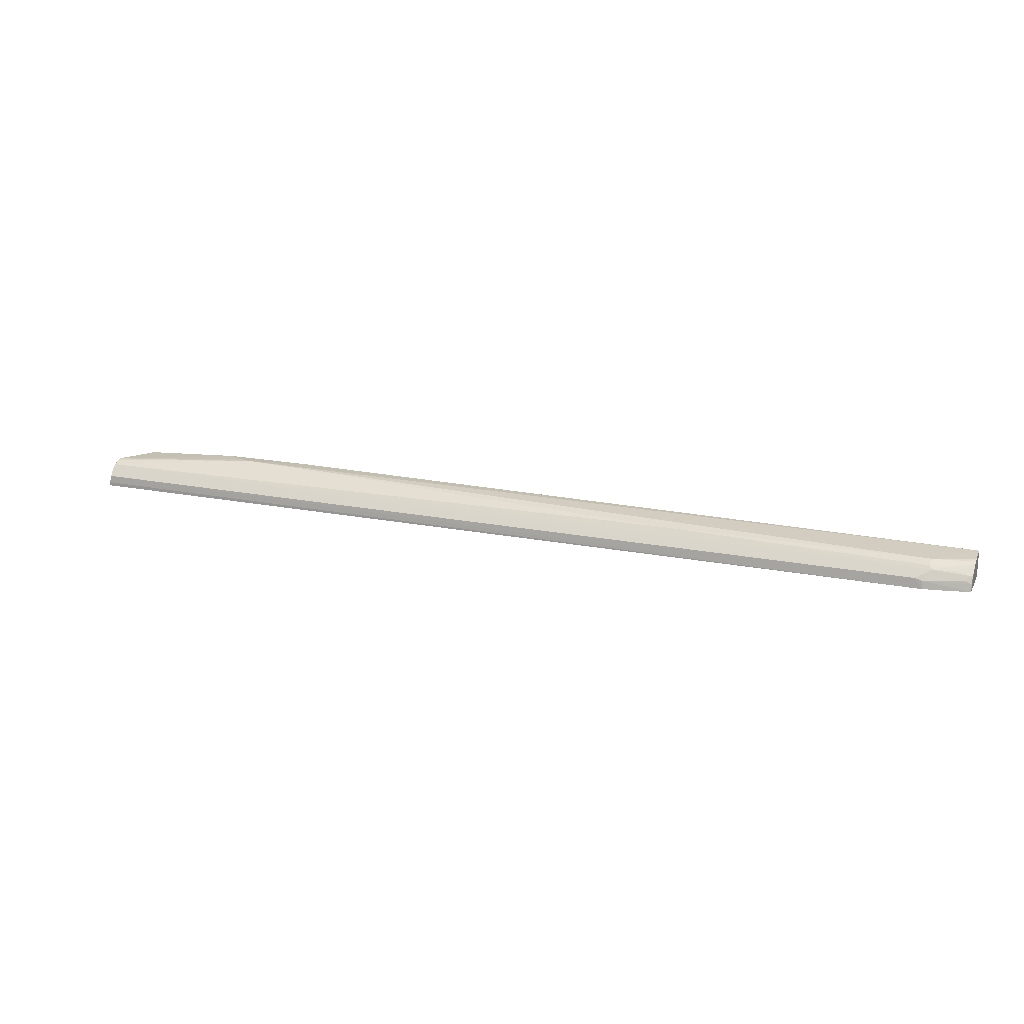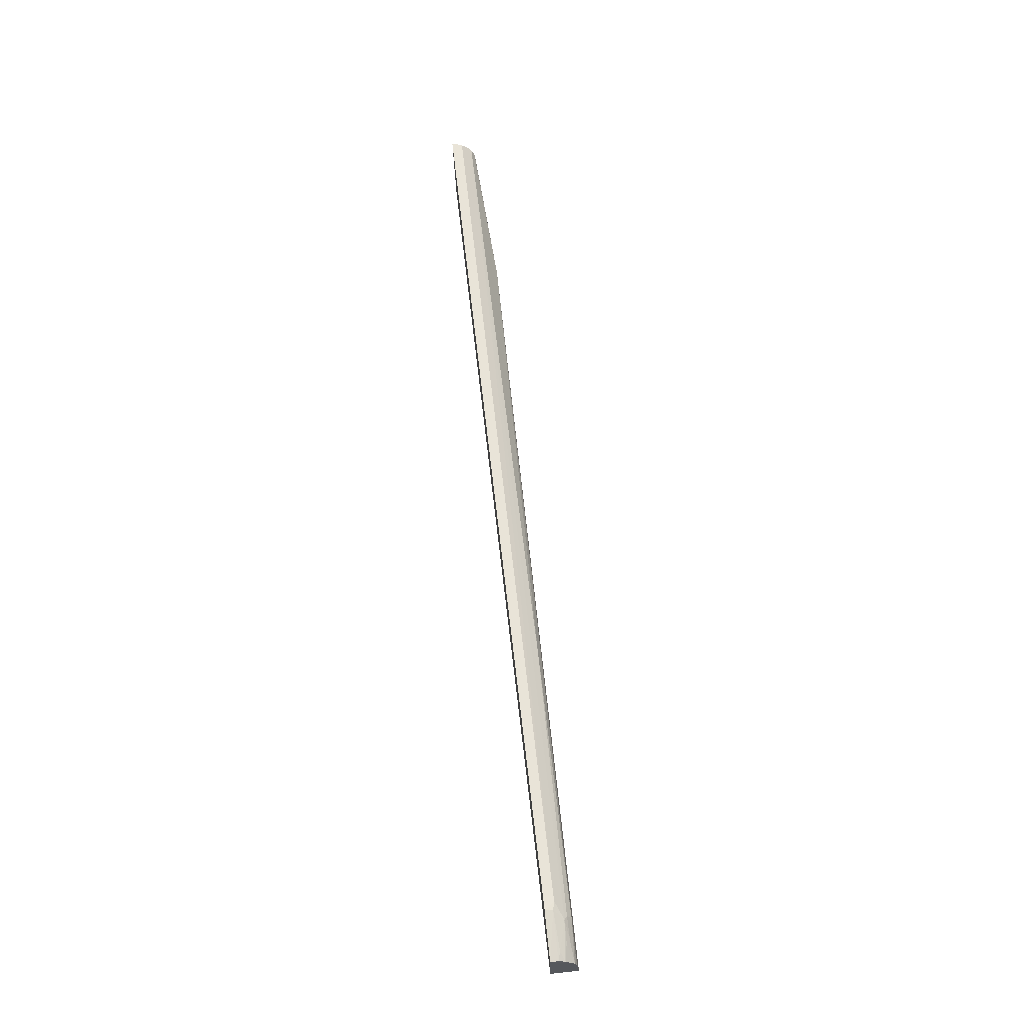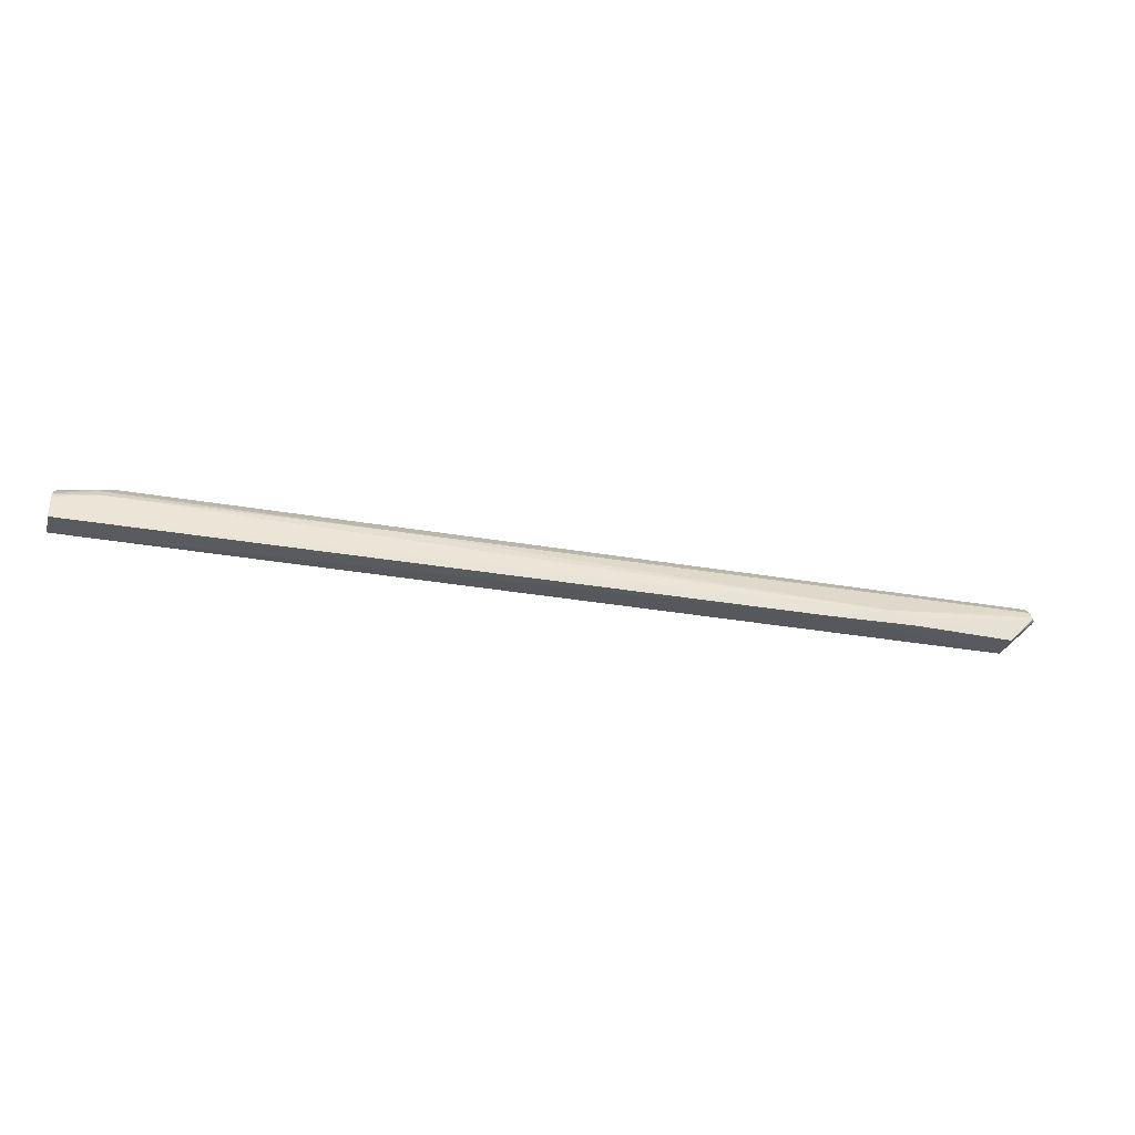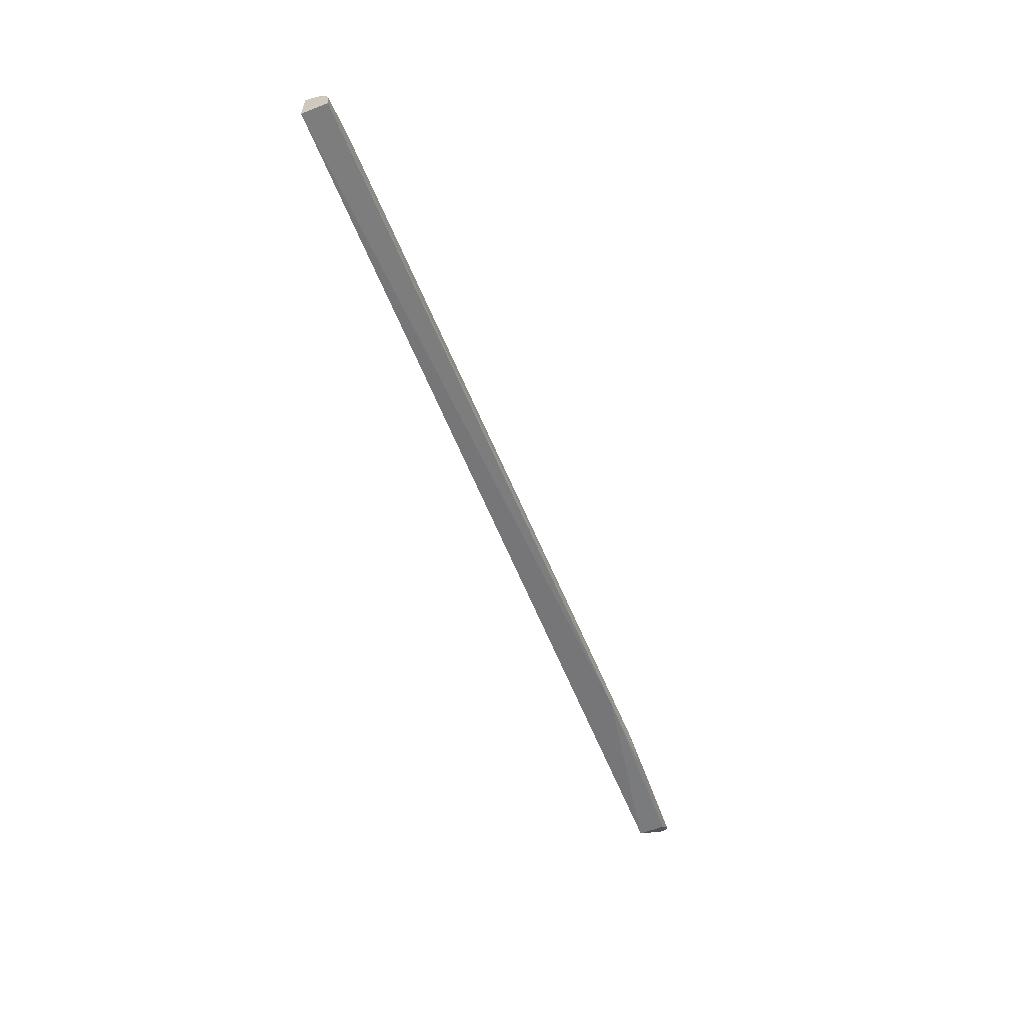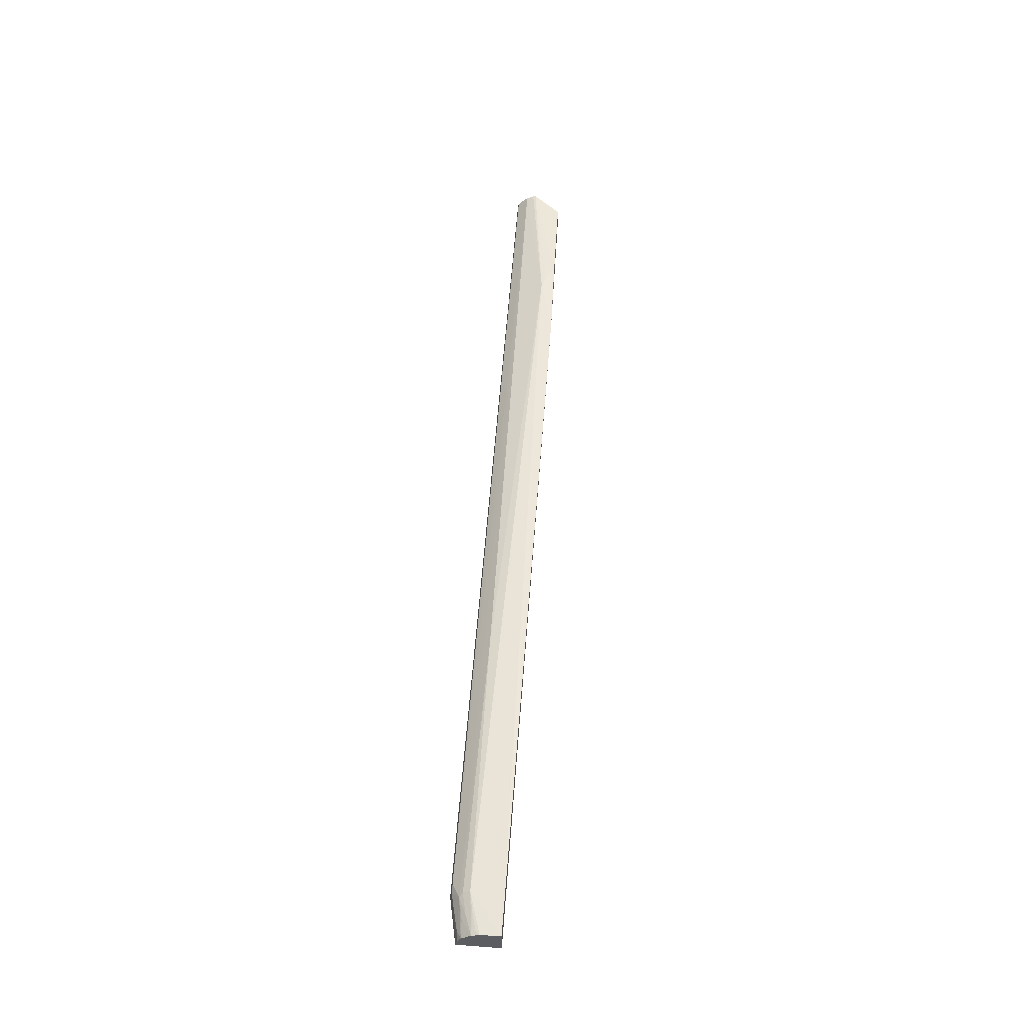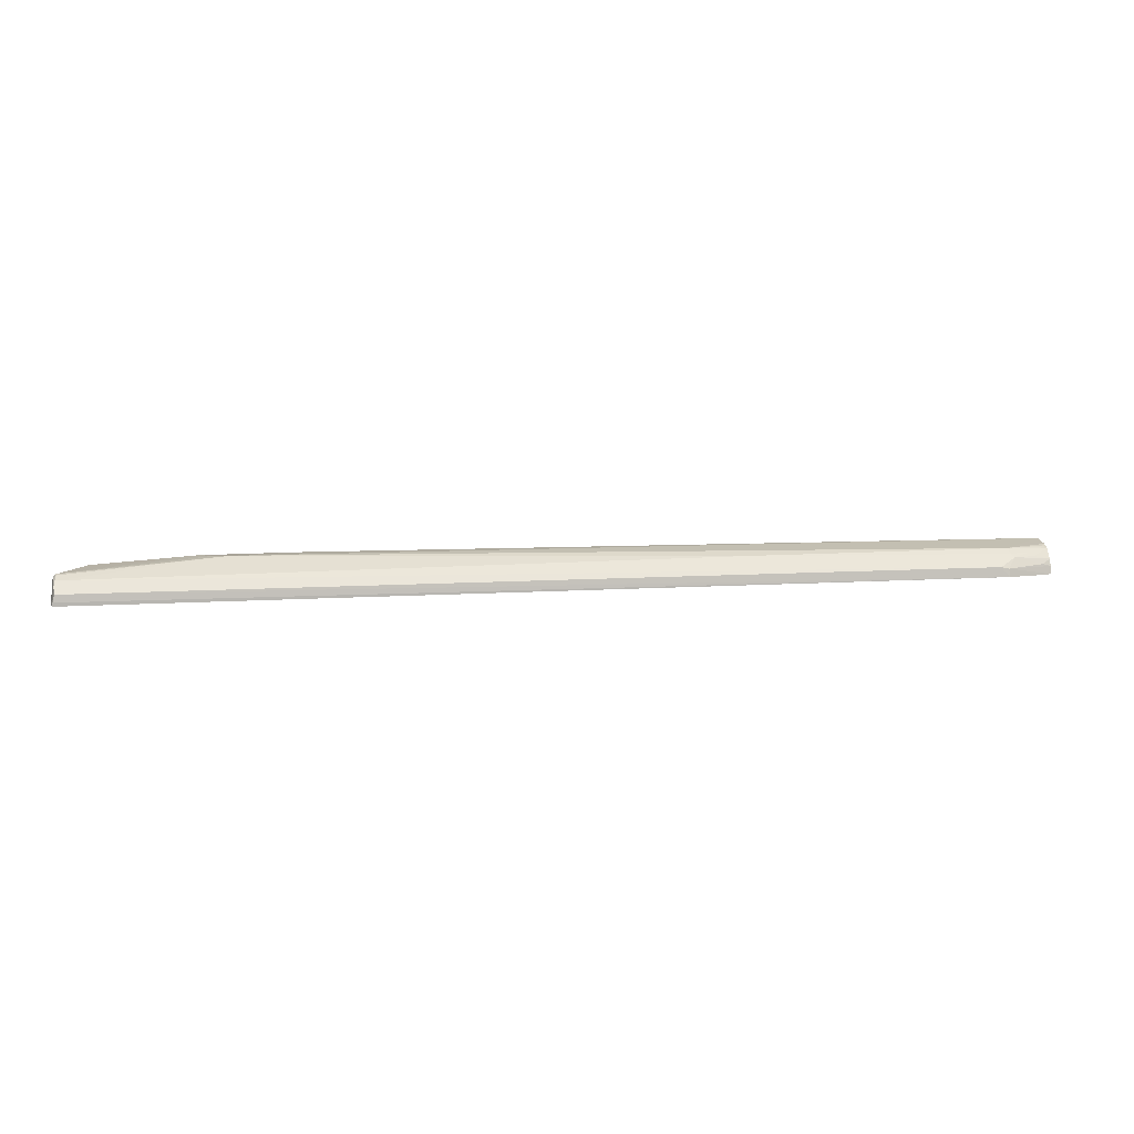
<metadata>
{"format":"obj","ext":"obj","renderer":"f3d","projection":"perspective","resolution":1024,"background":"white","views":[{"elev":19.6,"azim":20.1,"up":"+Y"},{"elev":61.9,"azim":83.7,"up":"+Z"},{"elev":-32.1,"azim":166.2,"up":"+Z"},{"elev":-59.0,"azim":111.7,"up":"+Z"},{"elev":53.1,"azim":94.0,"up":"+Y"},{"elev":12.0,"azim":-8.1,"up":"+Y"}]}
</metadata>
<code>
v -0.008451 0.005562 0.01661
v -0.1564 0.01 0.009857
v -0.1612 0.005602 0.01793
v -0.1564 0.005681 0.009857
v -0.008339 0.01 0.009857
v -0.1614 0.008349 0.01453
v -0.01115 0.005533 0.01713
v -0.008339 0.005681 0.009857
v -0.126 0.01099 0.009459
v -0.1614 0.005681 0.0172
v -0.05771 0.0096 0.01536
v -0.01511 0.008877 0.016
v -0.008392 0.009242 0.01424
v -0.1609 0.009617 0.01489
v -0.1356 0.01118 0.01177
v -0.009809 0.007182 0.01646
v -0.1609 0.007347 0.01772
v -0.01507 0.009587 0.01491
v -0.1613 0.009272 0.01447
v -0.1609 0.00908 0.01606
v -0.1403 0.011 0.009698
v -0.01709 0.00715 0.01773
v -0.01583 0.006859 0.01776
v -0.008479 0.007835 0.01577
v -0.1611 0.006179 0.0179
v -0.00838 0.009687 0.01302
v -0.1609 0.009715 0.01444
v -0.161 0.008391 0.01672
v -0.1611 0.009051 0.0156
v -0.01578 0.005575 0.01801
v -0.01448 0.008399 0.01649
v -0.008515 0.006779 0.01632
v -0.009055 0.009559 0.01365
v -0.1381 0.0111 0.01099
v -0.01115 0.008341 0.01585
v -0.01177 0.008908 0.01535
v -0.01172 0.009544 0.01431
f 6 2 4
f 7 3 4
f 8 7 4
f 8 1 7
f 9 4 2
f 9 8 4
f 9 5 8
f 10 6 4
f 10 4 3
f 13 8 5
f 13 1 8
f 15 5 9
f 18 11 12
f 18 15 11
f 18 5 15
f 19 2 6
f 19 6 10
f 20 15 14
f 20 11 15
f 21 15 9
f 21 9 2
f 22 20 17
f 23 7 1
f 24 1 13
f 25 10 3
f 26 13 5
f 26 5 18
f 27 19 14
f 27 2 19
f 27 21 2
f 27 14 15
f 28 17 20
f 28 25 17
f 28 10 25
f 29 20 14
f 29 14 19
f 29 28 20
f 29 19 10
f 29 10 28
f 30 3 7
f 30 7 23
f 30 25 3
f 30 23 22
f 30 22 17
f 30 17 25
f 31 22 23
f 31 23 16
f 31 16 24
f 31 12 11
f 31 11 20
f 31 20 22
f 32 24 16
f 32 1 24
f 32 23 1
f 32 16 23
f 33 26 18
f 33 13 26
f 34 27 15
f 34 15 21
f 34 21 27
f 35 31 24
f 35 24 13
f 36 12 31
f 36 18 12
f 36 13 18
f 36 35 13
f 36 31 35
f 37 33 18
f 37 18 13
f 37 13 33

</code>
